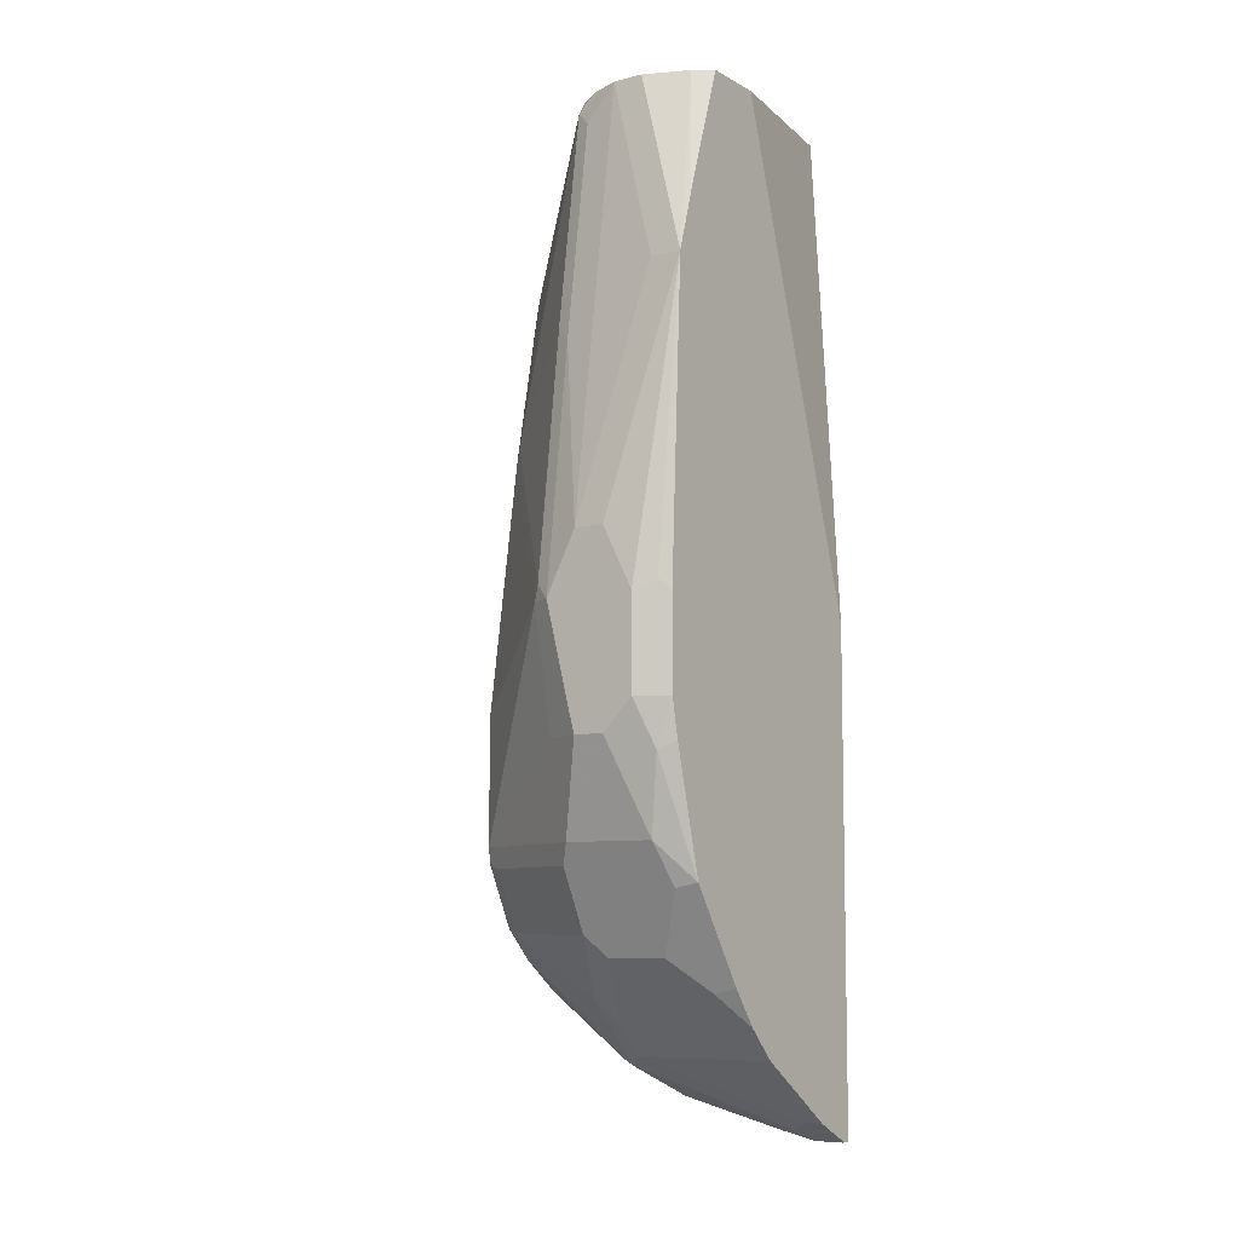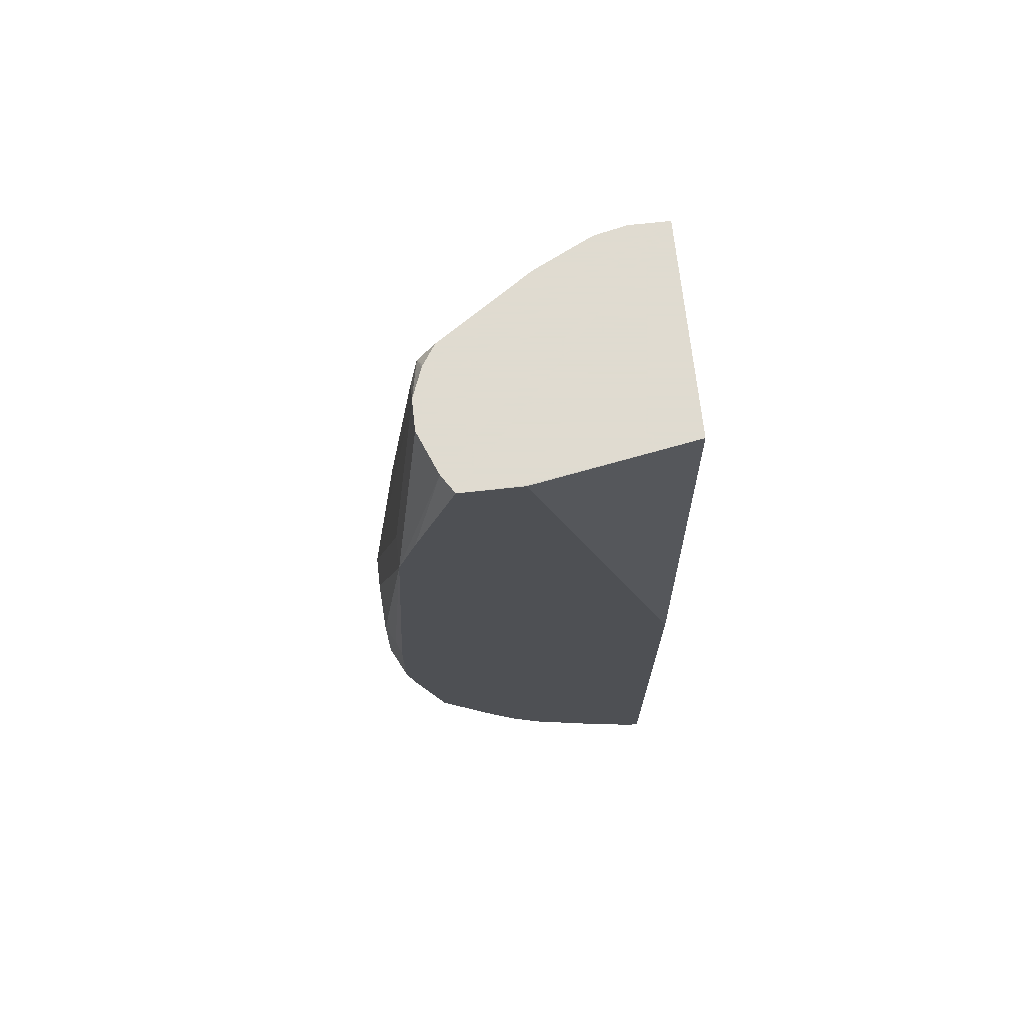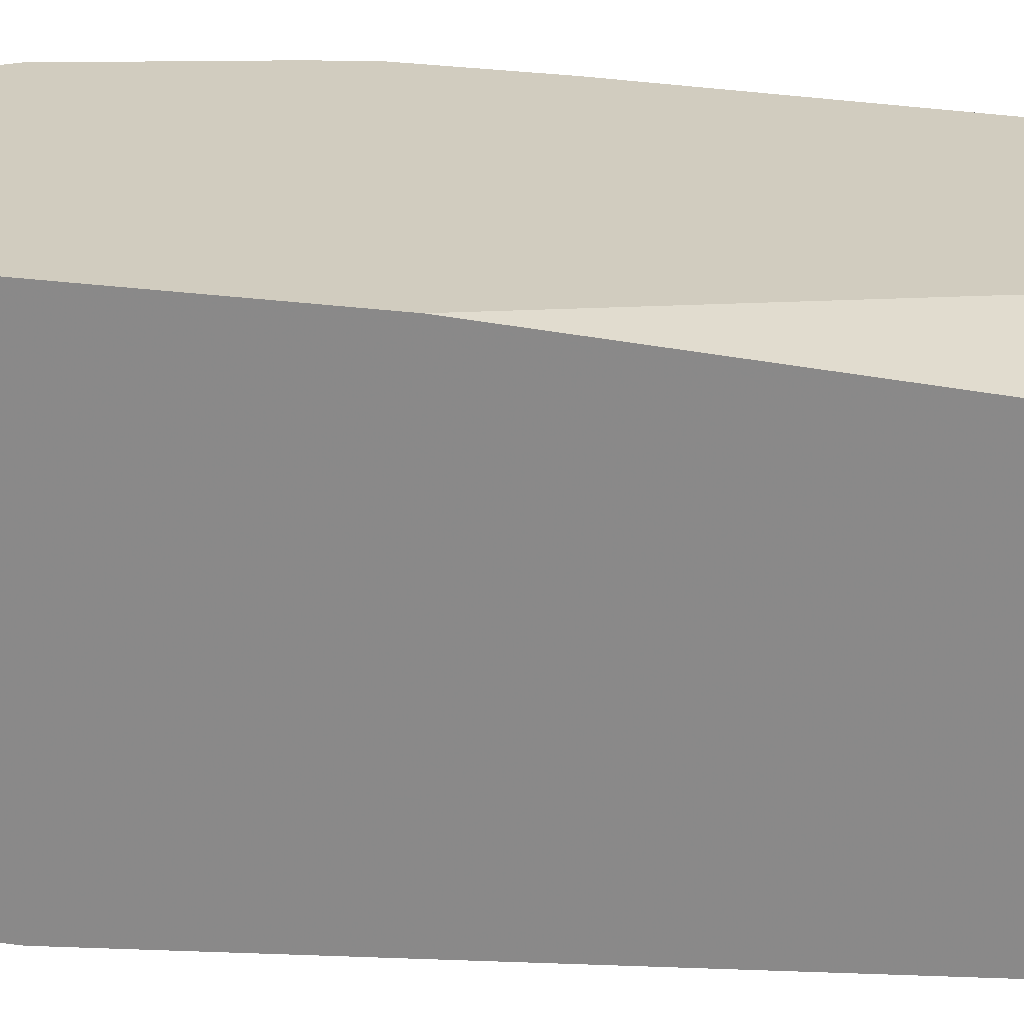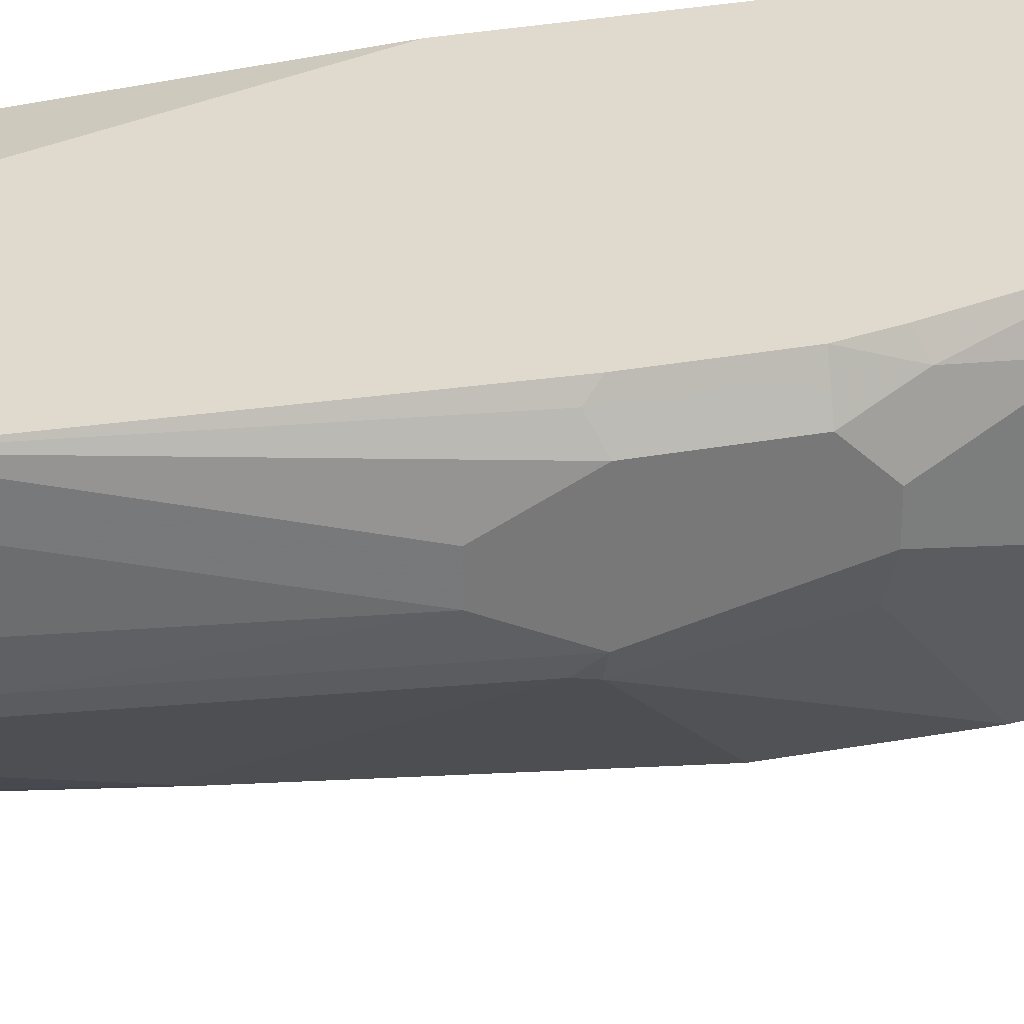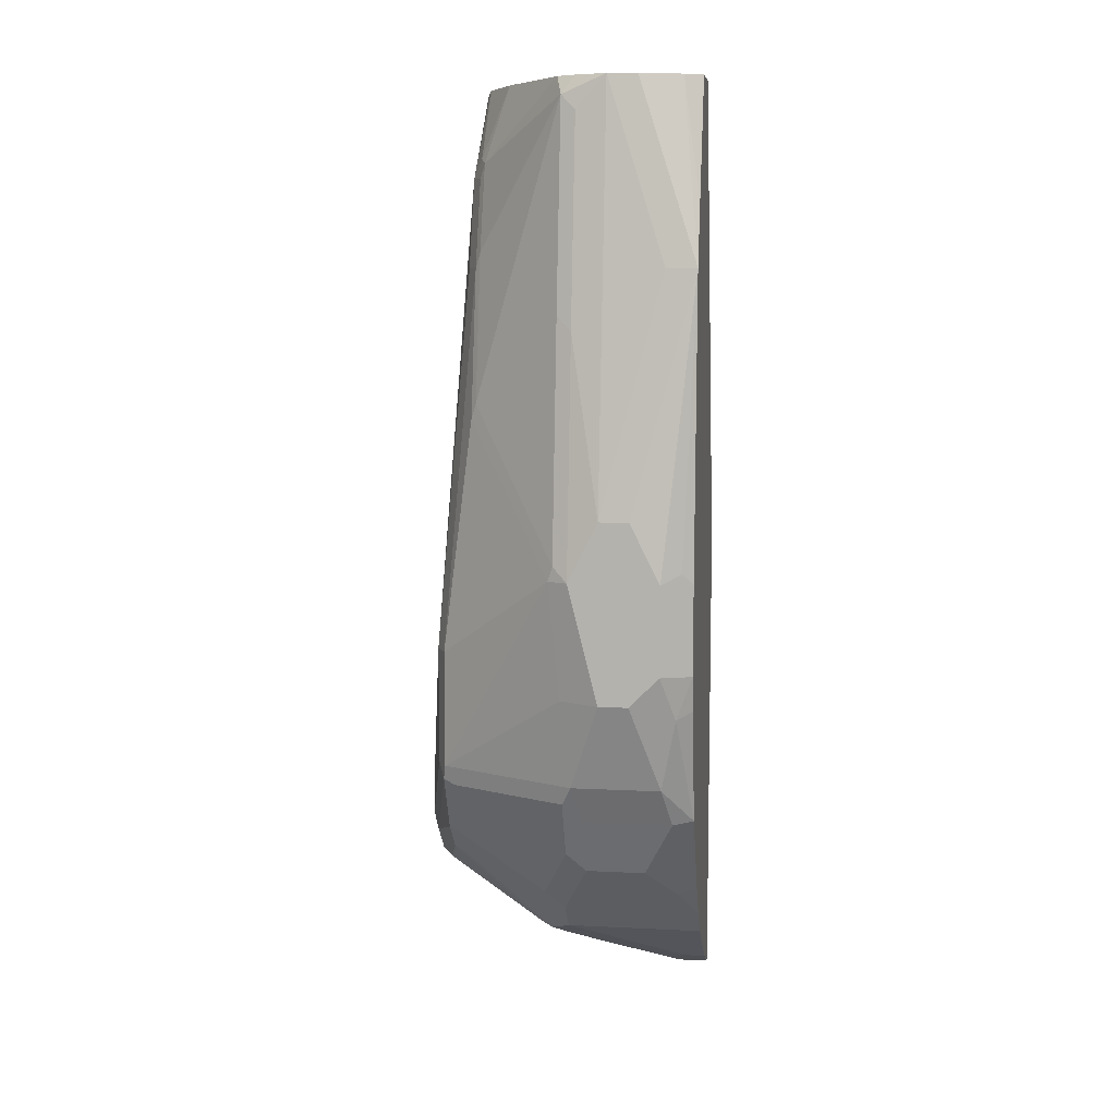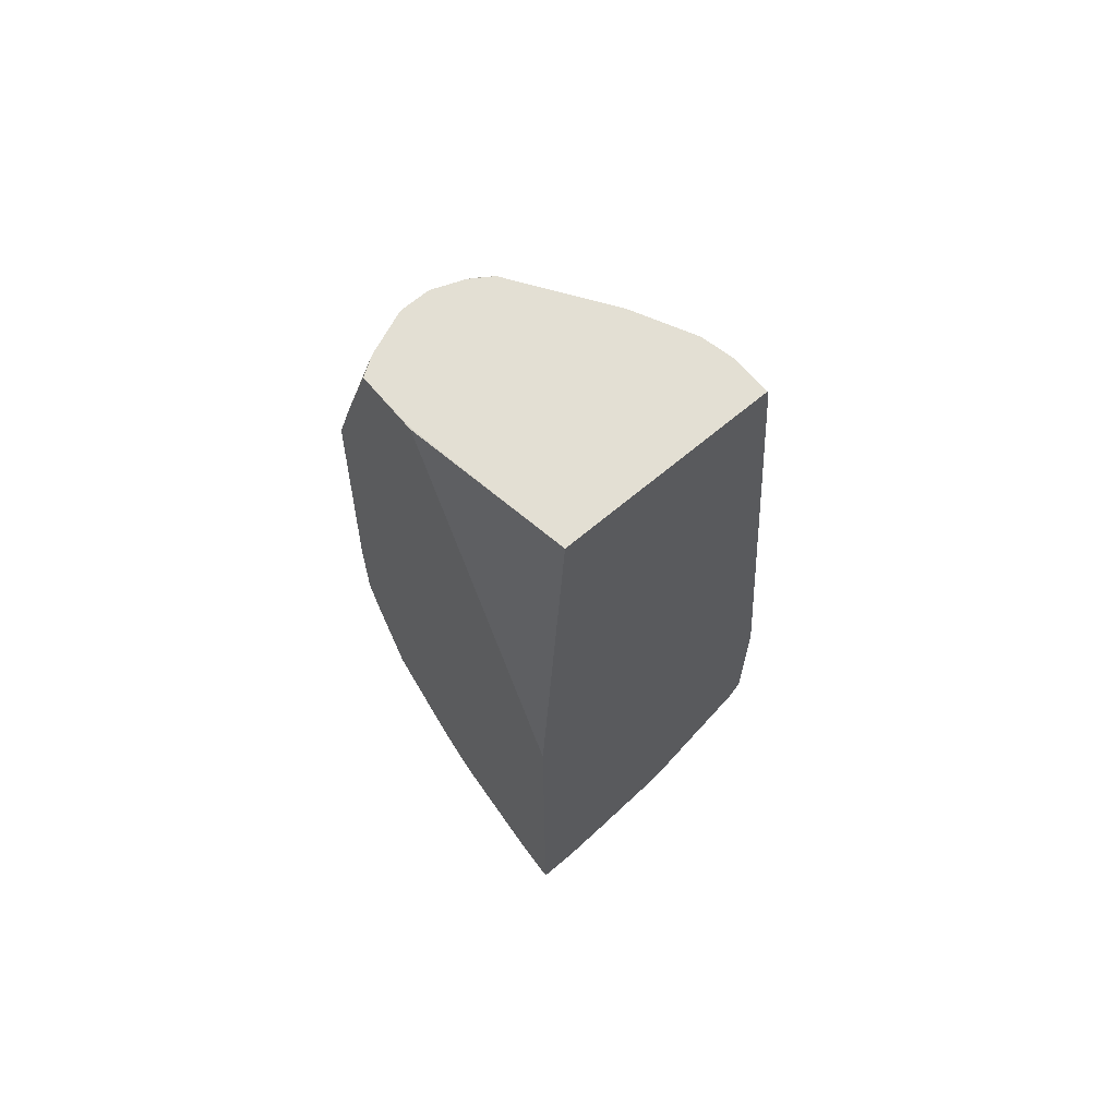
<metadata>
{"format":"obj","ext":"obj","renderer":"f3d","projection":"perspective","resolution":1024,"background":"white","views":[{"elev":-7.9,"azim":124.8,"up":"+Z"},{"elev":70.2,"azim":173.7,"up":"+Z"},{"elev":23.9,"azim":-76.7,"up":"+Y"},{"elev":32.8,"azim":76.0,"up":"+Y"},{"elev":8.5,"azim":97.8,"up":"+Z"},{"elev":66.9,"azim":-130.2,"up":"+Z"}]}
</metadata>
<code>
v 0.1192 -0.2689 -0.2885
v 0.1192 -0.122 -0.2885
v 0.1192 -0.2701 -0.2909
v 0.1467 -0.2689 -0.2885
v 0.2286 -0.1039 -0.2885
v 0.2286 -0.1032 -0.2886
v 0.1192 -0.1032 -0.6214
v 0.1455 -0.2701 -0.2909
v 0.1192 -0.3117 -0.7426
v 0.1659 -0.2646 -0.2885
v 0.2702 -0.1032 -0.2885
v 0.1192 -0.1032 -0.955
v 0.1663 -0.2701 -0.3117
v 0.1689 -0.2649 -0.2909
v 0.1192 -0.3117 -0.852
v 0.1455 -0.3117 -0.7689
v 0.1695 -0.2637 -0.2885
v 0.2707 -0.1032 -0.2885
v 0.1193 -0.1032 -0.9557
v 0.1192 -0.1039 -0.9559
v 0.2078 -0.2701 -0.3533
v 0.2148 -0.2632 -0.3395
v 0.1192 -0.3048 -0.8658
v 0.1455 -0.3117 -0.852
v 0.1663 -0.3117 -0.8104
v 0.2078 -0.2909 -0.6027
v 0.2076 -0.2448 -0.2885
v 0.2789 -0.1159 -0.2885
v 0.2992 -0.1032 -0.3748
v 0.1246 -0.1032 -0.9557
v 0.1247 -0.1039 -0.9559
v 0.1192 -0.1302 -0.9559
v 0.2286 -0.2701 -0.4157
v 0.2217 -0.2632 -0.3533
v 0.2494 -0.2909 -0.6858
v 0.2234 -0.2598 -0.343
v 0.2093 -0.244 -0.2885
v 0.1192 -0.2346 -0.9231
v 0.1455 -0.3048 -0.8658
v 0.1559 -0.3065 -0.8624
v 0.1663 -0.3117 -0.8312
v 0.2909 -0.1455 -0.2885
v 0.3117 -0.1032 -0.4157
v 0.1462 -0.1032 -0.9452
v 0.1247 -0.1247 -0.9559
v 0.1192 -0.1536 -0.9507
v 0.2424 -0.2632 -0.4157
v 0.2632 -0.284 -0.6858
v 0.2494 -0.2909 -0.7689
v 0.2598 -0.2857 -0.7793
v 0.2442 -0.2598 -0.4053
v 0.2857 -0.1974 -0.3013
v 0.2734 -0.2014 -0.2885
v 0.1192 -0.2242 -0.9286
v 0.1455 -0.2104 -0.9299
v 0.1247 -0.2355 -0.9212
v 0.1766 -0.2961 -0.8624
v 0.2182 -0.2857 -0.8416
v 0.1766 -0.3065 -0.8416
v 0.2909 -0.1663 -0.2885
v 0.3117 -0.1247 -0.4157
v 0.3325 -0.1455 -0.5819
v 0.3325 -0.1247 -0.6234
v 0.3256 -0.1108 -0.6165
v 0.3217 -0.1032 -0.6241
v 0.1524 -0.1032 -0.942
v 0.1524 -0.1178 -0.942
v 0.1385 -0.1316 -0.949
v 0.2009 -0.2147 -0.9074
v 0.187 -0.2078 -0.9143
v 0.1593 -0.194 -0.9282
v 0.1455 -0.187 -0.9351
v 0.1247 -0.1481 -0.9507
v 0.1247 -0.2078 -0.9351
v 0.1192 -0.214 -0.9337
v 0.2632 -0.2632 -0.5196
v 0.2632 -0.284 -0.7689
v 0.3256 -0.2009 -0.6234
v 0.2632 -0.2771 -0.7827
v 0.3013 -0.2026 -0.7793
v 0.2979 -0.2147 -0.7689
v 0.239 -0.2857 -0.8208
v 0.265 -0.2598 -0.5092
v 0.2909 -0.187 -0.3117
v 0.2832 -0.1862 -0.2885
v 0.2824 -0.1879 -0.2885
v 0.3065 -0.1974 -0.4468
v 0.1974 -0.2234 -0.9039
v 0.2217 -0.2771 -0.8451
v 0.3117 -0.187 -0.4572
v 0.3325 -0.1663 -0.5819
v 0.3325 -0.1247 -0.6858
v 0.3256 -0.1108 -0.6788
v 0.3217 -0.1032 -0.6864
v 0.2148 -0.1032 -0.9005
v 0.2148 -0.2009 -0.9005
v 0.2217 -0.2147 -0.8866
v 0.3325 -0.1663 -0.7066
v 0.3256 -0.1801 -0.7066
v 0.3186 -0.194 -0.7066
v 0.3325 -0.187 -0.6234
v 0.3273 -0.1974 -0.6131
v 0.3048 -0.194 -0.7827
v 0.2424 -0.2771 -0.8243
v 0.284 -0.194 -0.8243
v 0.3117 -0.187 -0.7689
v 0.3325 -0.1455 -0.7066
v 0.3117 -0.1247 -0.7689
v 0.3221 -0.1143 -0.7169
v 0.3166 -0.1032 -0.7114
v 0.2355 -0.1032 -0.8797
v 0.2563 -0.1178 -0.8589
v 0.2771 -0.1801 -0.8381
v 0.2355 -0.2009 -0.8797
v 0.2424 -0.2147 -0.8658
v 0.2979 -0.1801 -0.7966
v 0.2979 -0.1178 -0.7966
v 0.2949 -0.1032 -0.7937
v 0.2534 -0.1032 -0.856
v 0.2771 -0.1386 -0.8381
f 57 88 58
f 56 88 57
f 55 88 56
f 55 69 88
f 55 72 71
f 55 75 74
f 54 75 55
f 52 87 90
f 58 88 89
f 52 90 84
f 55 71 69
f 58 89 104
f 62 98 107
f 58 82 59
f 60 84 90
f 60 90 91
f 60 91 61
f 62 91 101
f 62 101 98
f 62 107 92
f 62 92 63
f 63 92 93
f 63 93 64
f 52 83 87
f 64 93 94
f 58 104 82
f 52 86 53
f 46 73 55
f 52 60 85
f 64 94 65
f 44 67 45
f 45 68 69
f 45 69 70
f 45 70 71
f 45 71 72
f 45 72 55
f 45 55 73
f 45 67 68
f 46 55 74
f 46 74 75
f 47 48 76
f 52 85 86
f 47 76 83
f 48 50 77
f 48 77 78
f 48 78 76
f 50 79 103
f 50 103 80
f 50 80 81
f 50 81 77
f 50 59 82
f 50 82 104
f 50 104 79
f 51 83 52
f 52 84 60
f 47 83 51
f 66 95 96
f 98 108 107
f 67 96 68
f 94 109 110
f 95 111 112
f 95 112 120
f 95 120 113
f 95 113 96
f 96 113 114
f 96 114 115
f 96 115 97
f 98 106 108
f 103 105 116
f 103 116 106
f 104 115 105
f 92 94 93
f 105 113 120
f 105 117 116
f 105 115 114
f 105 114 113
f 106 116 117
f 106 117 108
f 108 117 118
f 108 118 109
f 109 118 110
f 111 119 112
f 112 119 120
f 117 120 119
f 44 66 67
f 105 120 117
f 66 96 67
f 92 109 94
f 92 107 108
f 68 96 69
f 69 96 97
f 69 97 89
f 69 89 88
f 69 71 70
f 76 78 83
f 77 81 98
f 77 98 99
f 77 99 100
f 77 100 78
f 78 100 99
f 78 99 98
f 117 119 118
f 78 98 101
f 78 102 83
f 79 104 105
f 79 105 103
f 80 103 106
f 80 106 81
f 81 106 98
f 83 102 87
f 87 102 101
f 87 101 90
f 89 97 115
f 89 115 104
f 90 101 91
f 78 101 102
f 43 64 65
f 92 108 109
f 43 62 63
f 3 9 8
f 4 8 10
f 5 11 6
f 6 11 18
f 6 18 29
f 6 29 43
f 6 43 65
f 6 65 94
f 6 94 110
f 6 110 118
f 6 118 119
f 6 119 111
f 2 6 7
f 6 111 95
f 6 66 44
f 6 44 30
f 6 30 19
f 6 19 12
f 6 12 7
f 8 13 14
f 8 14 10
f 8 9 13
f 9 15 24
f 9 24 41
f 9 41 25
f 9 25 16
f 6 95 66
f 9 16 13
f 2 5 6
f 1 11 5
f 43 63 64
f 1 7 12
f 1 12 20
f 1 20 32
f 1 32 46
f 1 46 75
f 1 75 54
f 1 54 38
f 1 38 23
f 1 23 15
f 1 15 9
f 1 9 3
f 1 5 2
f 1 3 8
f 1 4 10
f 1 10 17
f 1 17 27
f 1 27 37
f 1 37 53
f 1 53 86
f 1 86 85
f 1 85 60
f 1 60 42
f 1 42 28
f 1 28 18
f 1 18 11
f 1 8 4
f 10 14 17
f 1 2 7
f 13 21 14
f 31 44 45
f 32 45 73
f 32 73 46
f 33 47 34
f 33 35 48
f 33 48 47
f 34 47 51
f 34 51 36
f 35 49 50
f 35 50 48
f 12 19 20
f 36 52 53
f 30 44 31
f 36 53 37
f 38 55 56
f 38 56 40
f 38 40 39
f 40 57 58
f 40 58 59
f 40 56 57
f 41 59 50
f 41 50 49
f 42 60 61
f 42 61 43
f 43 61 91
f 43 91 62
f 38 54 55
f 28 43 29
f 36 51 52
f 25 49 35
f 13 16 21
f 28 42 43
f 14 21 22
f 14 22 17
f 15 23 39
f 15 39 40
f 15 40 24
f 16 25 35
f 16 26 21
f 17 22 27
f 18 28 29
f 19 30 31
f 19 31 20
f 16 35 26
f 20 45 32
f 20 31 45
f 24 59 41
f 24 40 59
f 23 38 39
f 22 37 27
f 22 36 37
f 25 41 49
f 21 35 33
f 21 26 35
f 21 34 22
f 21 33 34
f 22 34 36

</code>
